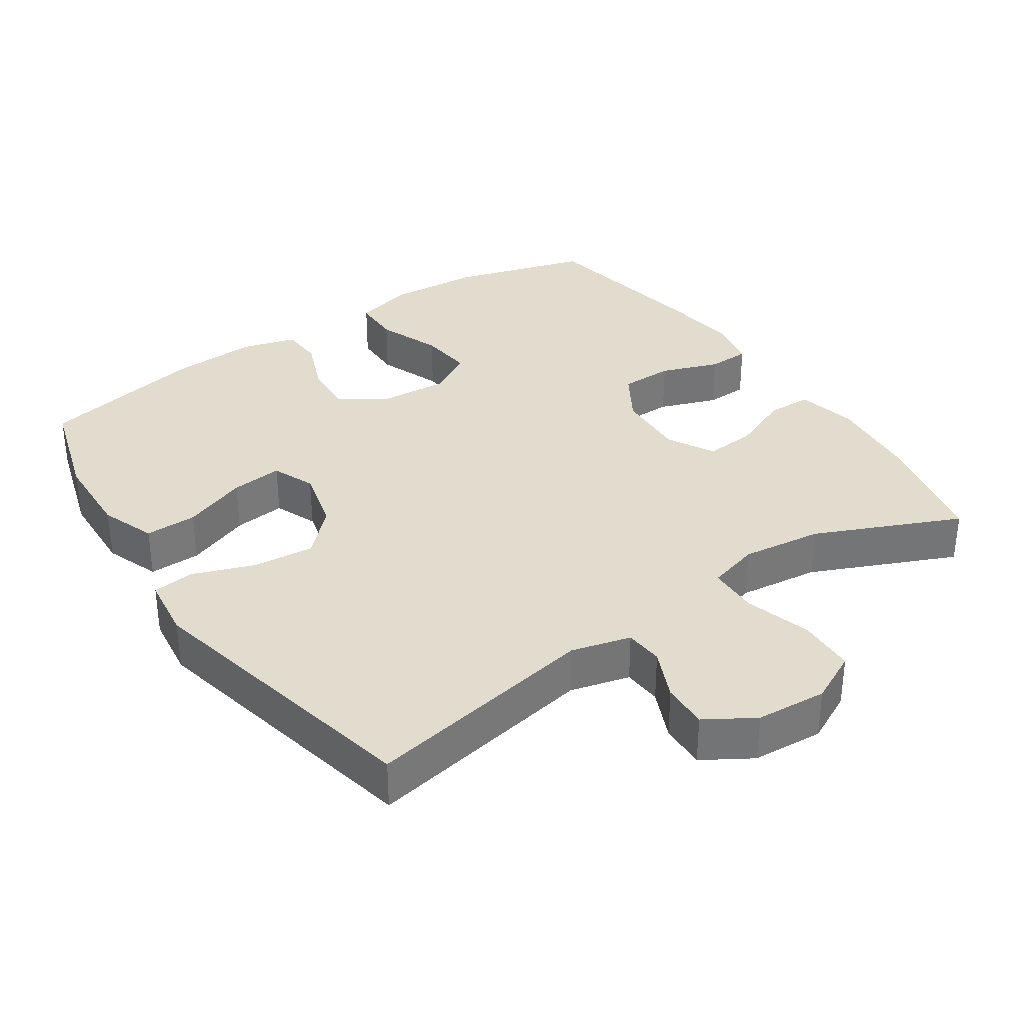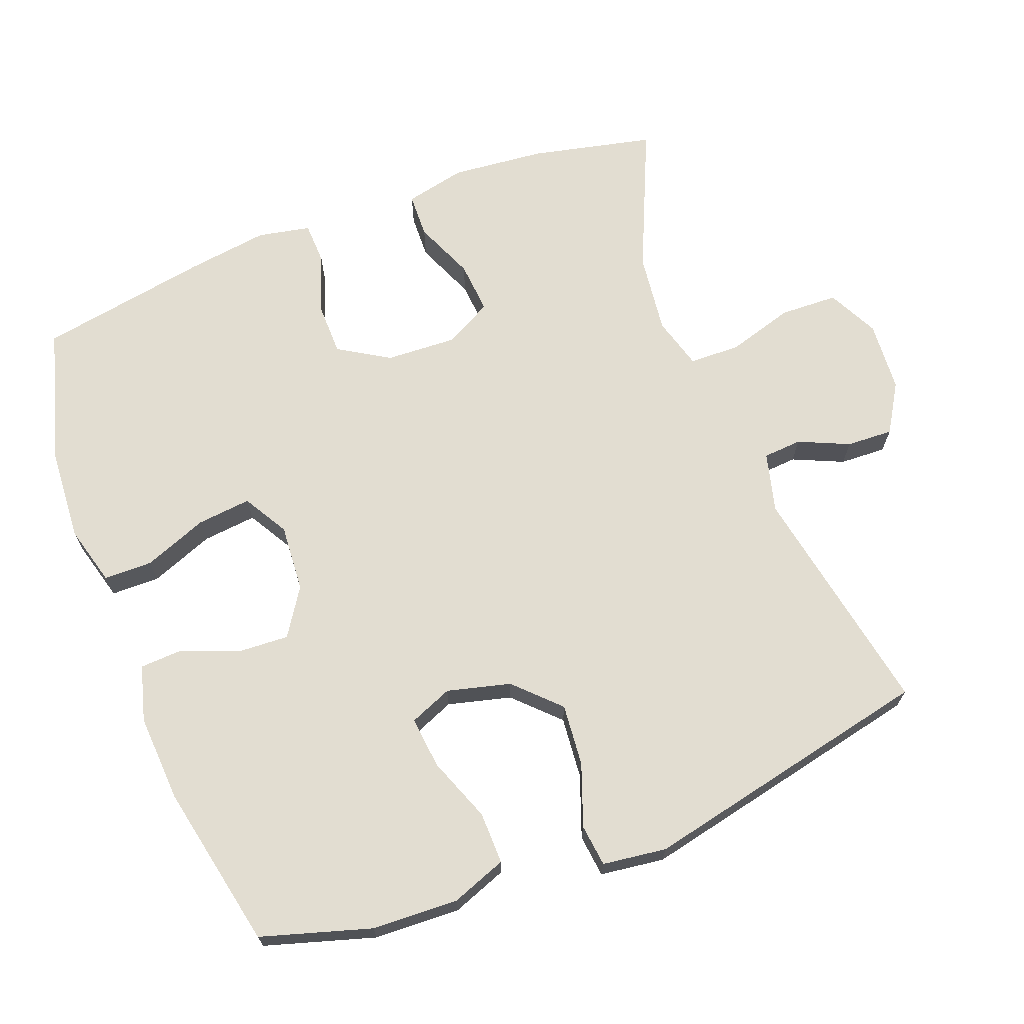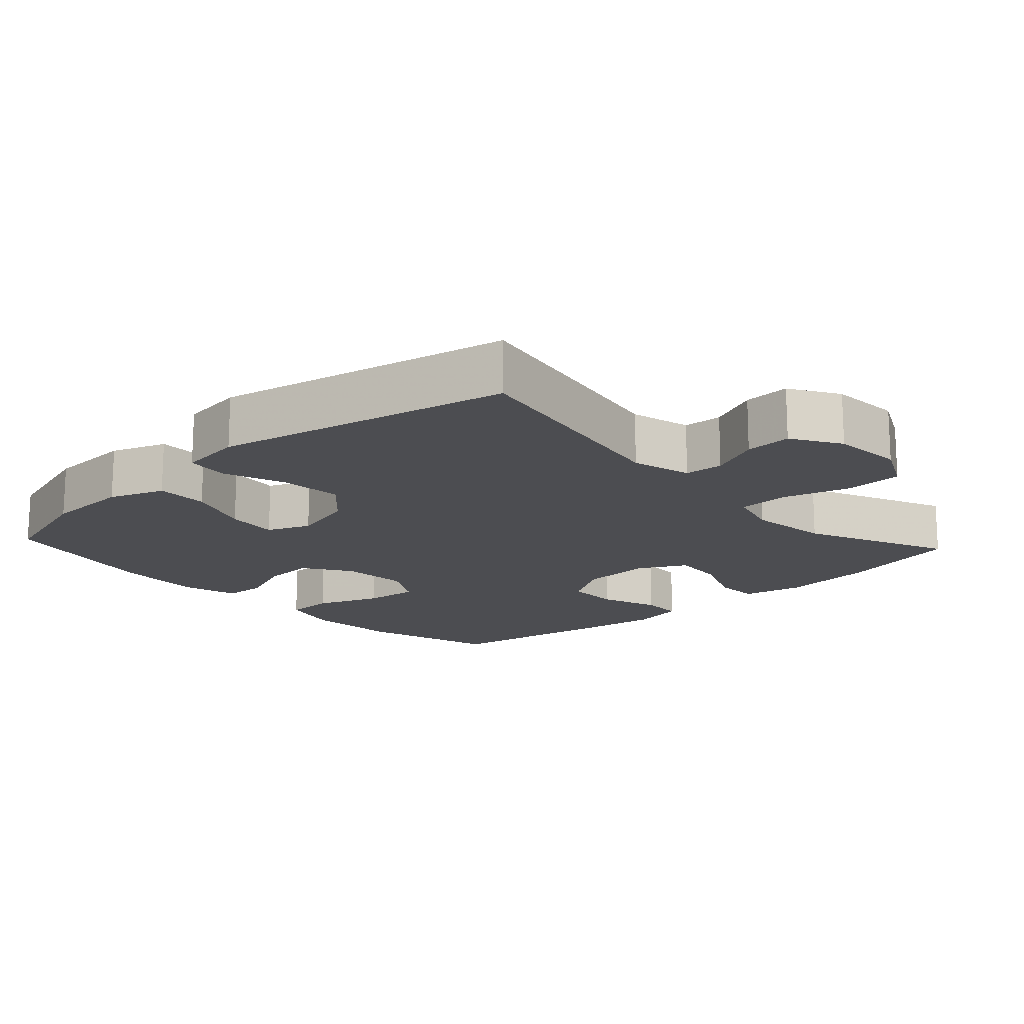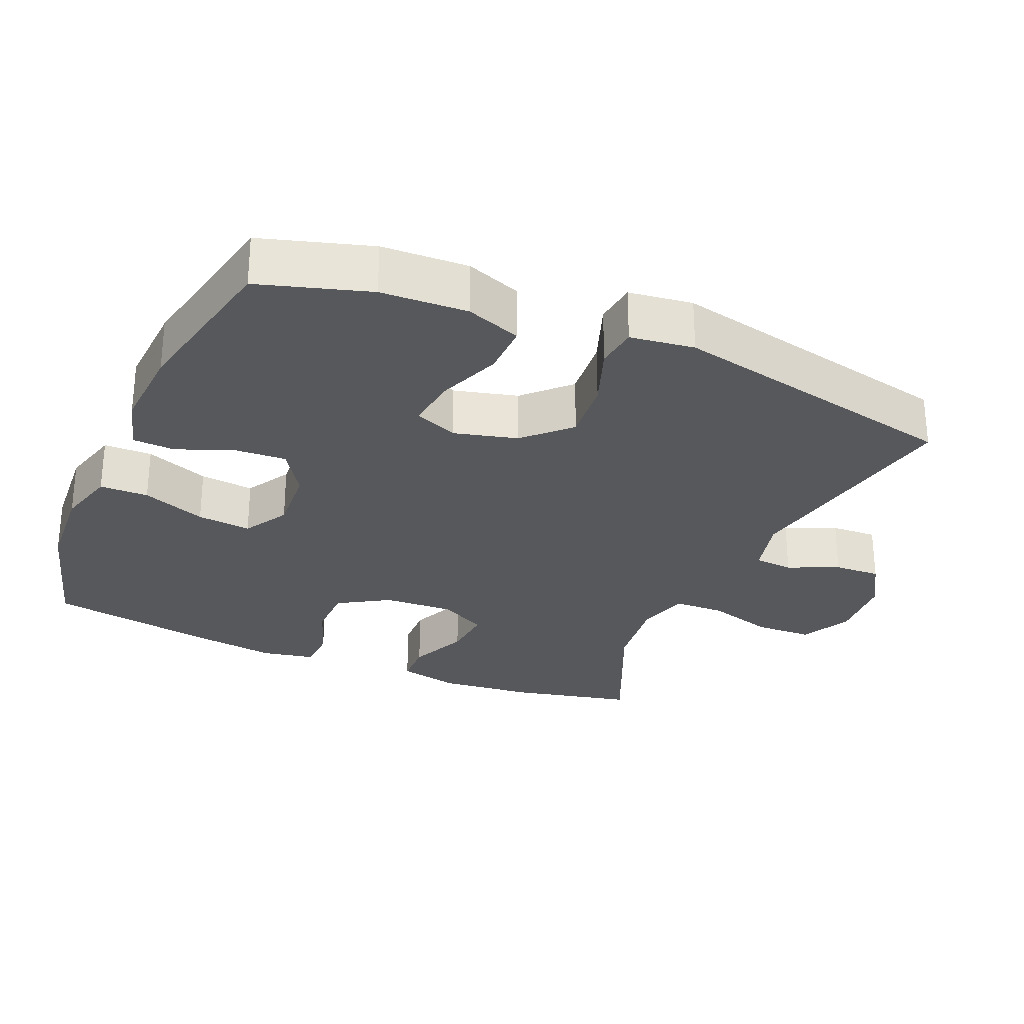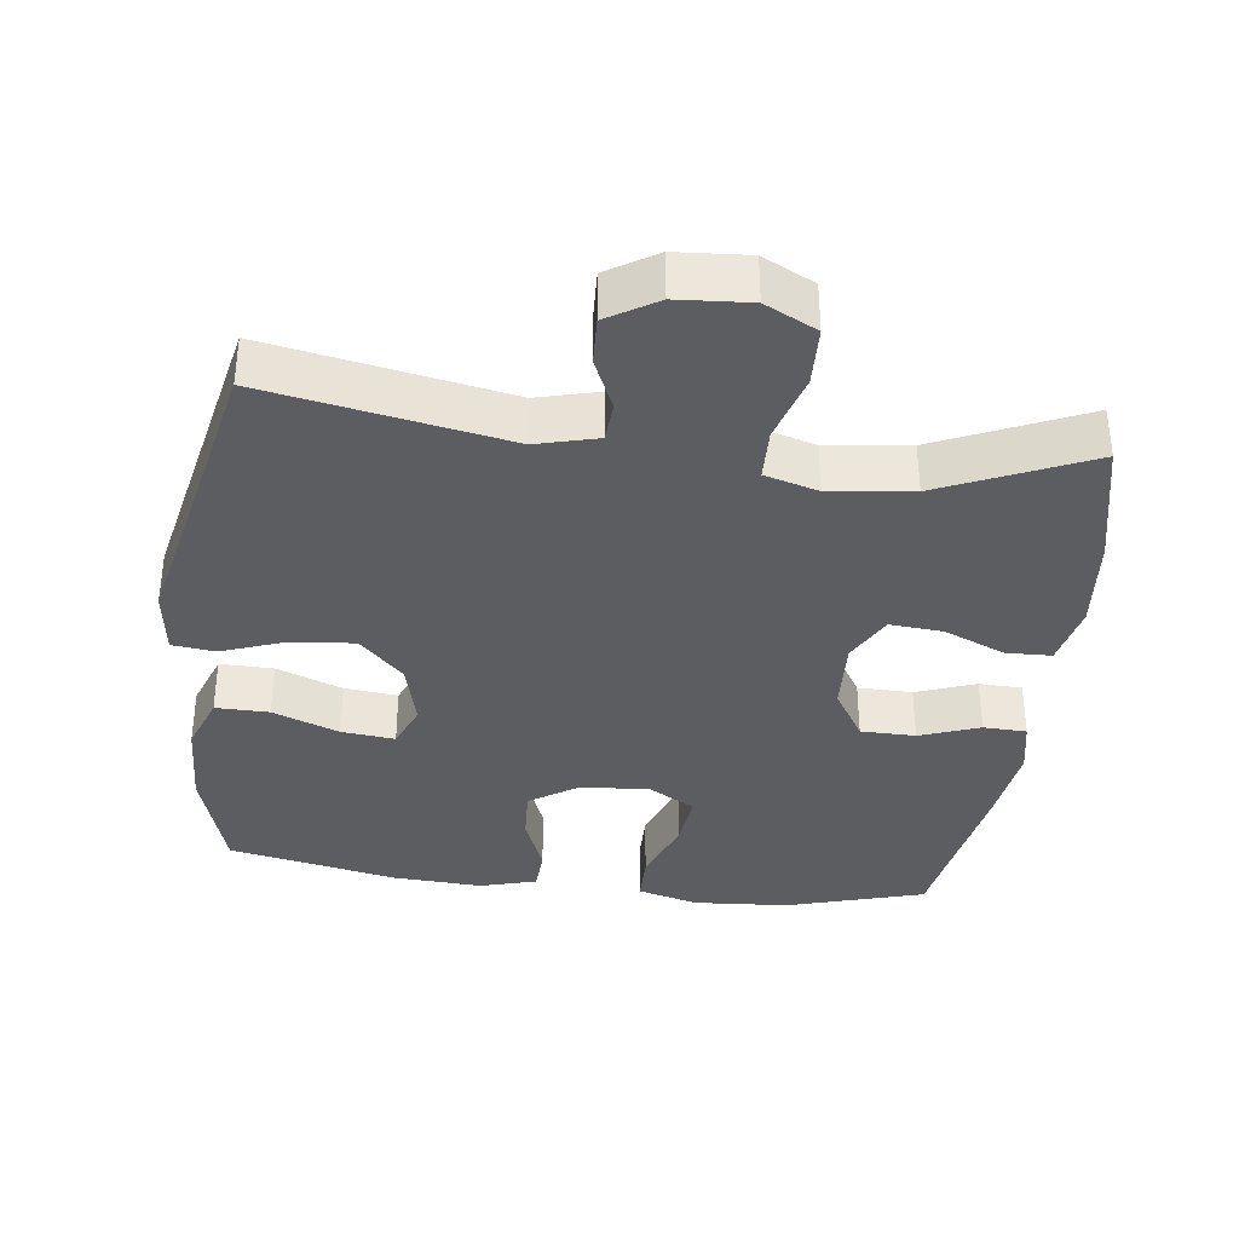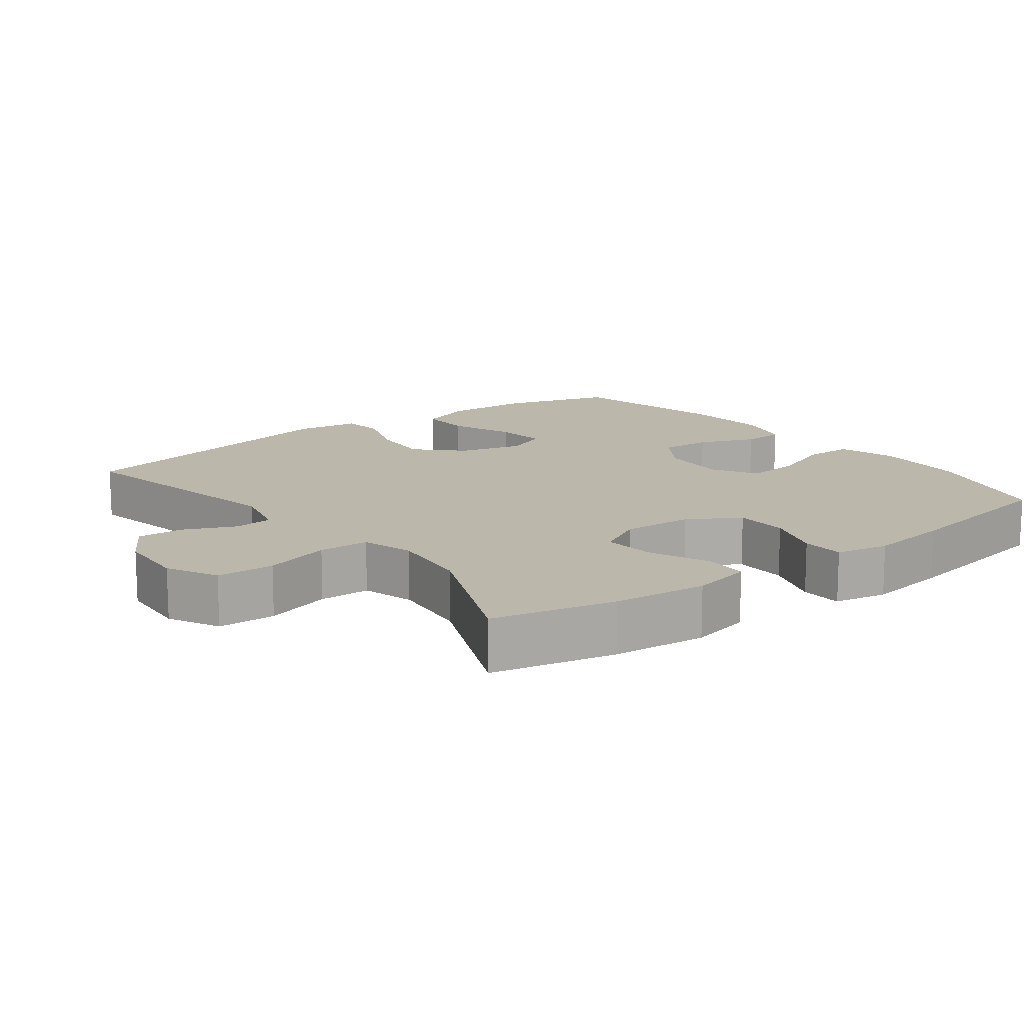
<metadata>
{"format":"obj","ext":"obj","renderer":"f3d","projection":"perspective","resolution":1024,"background":"white","views":[{"elev":34.1,"azim":-34.0,"up":"+Y"},{"elev":68.5,"azim":-111.0,"up":"+Y"},{"elev":-16.2,"azim":-47.3,"up":"+Y"},{"elev":-28.2,"azim":-113.3,"up":"+Y"},{"elev":-36.2,"azim":-7.1,"up":"+Y"},{"elev":14.2,"azim":52.6,"up":"+Y"}]}
</metadata>
<code>
v -0.5 0.07 -0.5
v -0.547 0.07 -0.344
v -0.552 0.07 -0.221
v -0.523 0.07 -0.143
v -0.449 0.07 -0.144
v -0.357 0.07 -0.179
v -0.283 0.07 -0.187
v -0.258 0.07 -0.126
v -0.281 0.07 -0.036
v -0.342 0.07 0.025
v -0.43 0.07 0.017
v -0.518 0.07 -0.015
v -0.578 0.07 -0.008
v -0.59 0.07 0.083
v -0.5 0.07 0.5
v -0.167 0.07 0.438
v -0.082 0.07 0.46
v -0.078 0.07 0.515
v -0.11 0.07 0.587
v -0.113 0.07 0.653
v -0.044 0.07 0.695
v 0.057 0.07 0.702
v 0.129 0.07 0.666
v 0.132 0.07 0.584
v 0.104 0.07 0.489
v 0.106 0.07 0.417
v 0.18 0.07 0.396
v 0.295 0.07 0.41
v 0.5 0.07 0.5
v 0.539 0.07 0.326
v 0.552 0.07 0.193
v 0.533 0.07 0.107
v 0.47 0.07 0.105
v 0.385 0.07 0.141
v 0.311 0.07 0.147
v 0.275 0.07 0.08
v 0.28 0.07 -0.021
v 0.324 0.07 -0.093
v 0.4 0.07 -0.094
v 0.483 0.07 -0.064
v 0.543 0.07 -0.066
v 0.558 0.07 -0.141
v 0.542 0.07 -0.257
v 0.5 0.07 -0.5
v 0.307 0.07 -0.556
v 0.175 0.07 -0.565
v 0.09 0.07 -0.542
v 0.089 0.07 -0.473
v 0.124 0.07 -0.382
v 0.132 0.07 -0.305
v 0.068 0.07 -0.268
v -0.028 0.07 -0.275
v -0.095 0.07 -0.319
v -0.091 0.07 -0.392
v -0.059 0.07 -0.473
v -0.062 0.07 -0.533
v -0.141 0.07 -0.555
v -0.265 0.07 -0.548
v -0.5 0 -0.5
v -0.547 0 -0.344
v -0.552 0 -0.221
v -0.523 0 -0.143
v -0.449 0 -0.144
v -0.357 0 -0.179
v -0.283 0 -0.187
v -0.258 0 -0.126
v -0.281 0 -0.036
v -0.342 0 0.025
v -0.43 0 0.017
v -0.518 0 -0.015
v -0.578 0 -0.008
v -0.59 0 0.083
v -0.5 0 0.5
v -0.167 0 0.438
v -0.082 0 0.46
v -0.078 0 0.515
v -0.11 0 0.587
v -0.113 0 0.653
v -0.044 0 0.695
v 0.057 0 0.702
v 0.129 0 0.666
v 0.132 0 0.584
v 0.104 0 0.489
v 0.106 0 0.417
v 0.18 0 0.396
v 0.295 0 0.41
v 0.5 0 0.5
v 0.539 0 0.326
v 0.552 0 0.193
v 0.533 0 0.107
v 0.47 0 0.105
v 0.385 0 0.141
v 0.311 0 0.147
v 0.275 0 0.08
v 0.28 0 -0.021
v 0.324 0 -0.093
v 0.4 0 -0.094
v 0.483 0 -0.064
v 0.543 0 -0.066
v 0.558 0 -0.141
v 0.542 0 -0.257
v 0.5 0 -0.5
v 0.307 0 -0.556
v 0.175 0 -0.565
v 0.09 0 -0.542
v 0.089 0 -0.473
v 0.124 0 -0.382
v 0.132 0 -0.305
v 0.068 0 -0.268
v -0.028 0 -0.275
v -0.095 0 -0.319
v -0.091 0 -0.392
v -0.059 0 -0.473
v -0.062 0 -0.533
v -0.141 0 -0.555
v -0.265 0 -0.548
f 54 55 56 57
f 53 54 57 58
f 46 47 48 49
f 46 49 50
f 45 46 50
f 44 45 50
f 43 44 50 51
f 39 40 41 42
f 38 39 42 43
f 31 32 33 34
f 31 34 35
f 28 29 30 31
f 27 28 31 35
f 26 27 35 36
f 22 23 24 25
f 22 25 26
f 21 22 26
f 18 19 20 21
f 17 18 21 26
f 16 17 26 36
f 11 12 13 14
f 10 11 14 15
f 9 10 15 16
f 3 4 5 6
f 3 6 7
f 2 3 7
f 53 58 1 2
f 52 53 2 7
f 51 52 7 8
f 38 43 51 8
f 37 38 8 9
f 9 16 36 37
f 115 114 113 112
f 116 115 112 111
f 107 106 105 104
f 108 107 104
f 108 104 103
f 108 103 102
f 109 108 102 101
f 100 99 98 97
f 101 100 97 96
f 92 91 90 89
f 93 92 89
f 89 88 87 86
f 93 89 86 85
f 94 93 85 84
f 83 82 81 80
f 84 83 80
f 84 80 79
f 79 78 77 76
f 84 79 76 75
f 94 84 75 74
f 72 71 70 69
f 73 72 69 68
f 74 73 68 67
f 64 63 62 61
f 65 64 61
f 65 61 60
f 60 59 116 111
f 65 60 111 110
f 66 65 110 109
f 66 109 101 96
f 67 66 96 95
f 95 94 74 67
f 1 59 60 2
f 2 60 61 3
f 3 61 62 4
f 4 62 63 5
f 5 63 64 6
f 6 64 65 7
f 7 65 66 8
f 8 66 67 9
f 9 67 68 10
f 10 68 69 11
f 11 69 70 12
f 12 70 71 13
f 13 71 72 14
f 14 72 73 15
f 15 73 74 16
f 16 74 75 17
f 17 75 76 18
f 18 76 77 19
f 19 77 78 20
f 20 78 79 21
f 21 79 80 22
f 22 80 81 23
f 23 81 82 24
f 24 82 83 25
f 25 83 84 26
f 26 84 85 27
f 27 85 86 28
f 28 86 87 29
f 29 87 88 30
f 30 88 89 31
f 31 89 90 32
f 32 90 91 33
f 33 91 92 34
f 34 92 93 35
f 35 93 94 36
f 36 94 95 37
f 37 95 96 38
f 38 96 97 39
f 39 97 98 40
f 40 98 99 41
f 41 99 100 42
f 42 100 101 43
f 43 101 102 44
f 44 102 103 45
f 45 103 104 46
f 46 104 105 47
f 47 105 106 48
f 48 106 107 49
f 49 107 108 50
f 50 108 109 51
f 51 109 110 52
f 52 110 111 53
f 53 111 112 54
f 54 112 113 55
f 55 113 114 56
f 56 114 115 57
f 57 115 116 58
f 58 116 59 1

</code>
